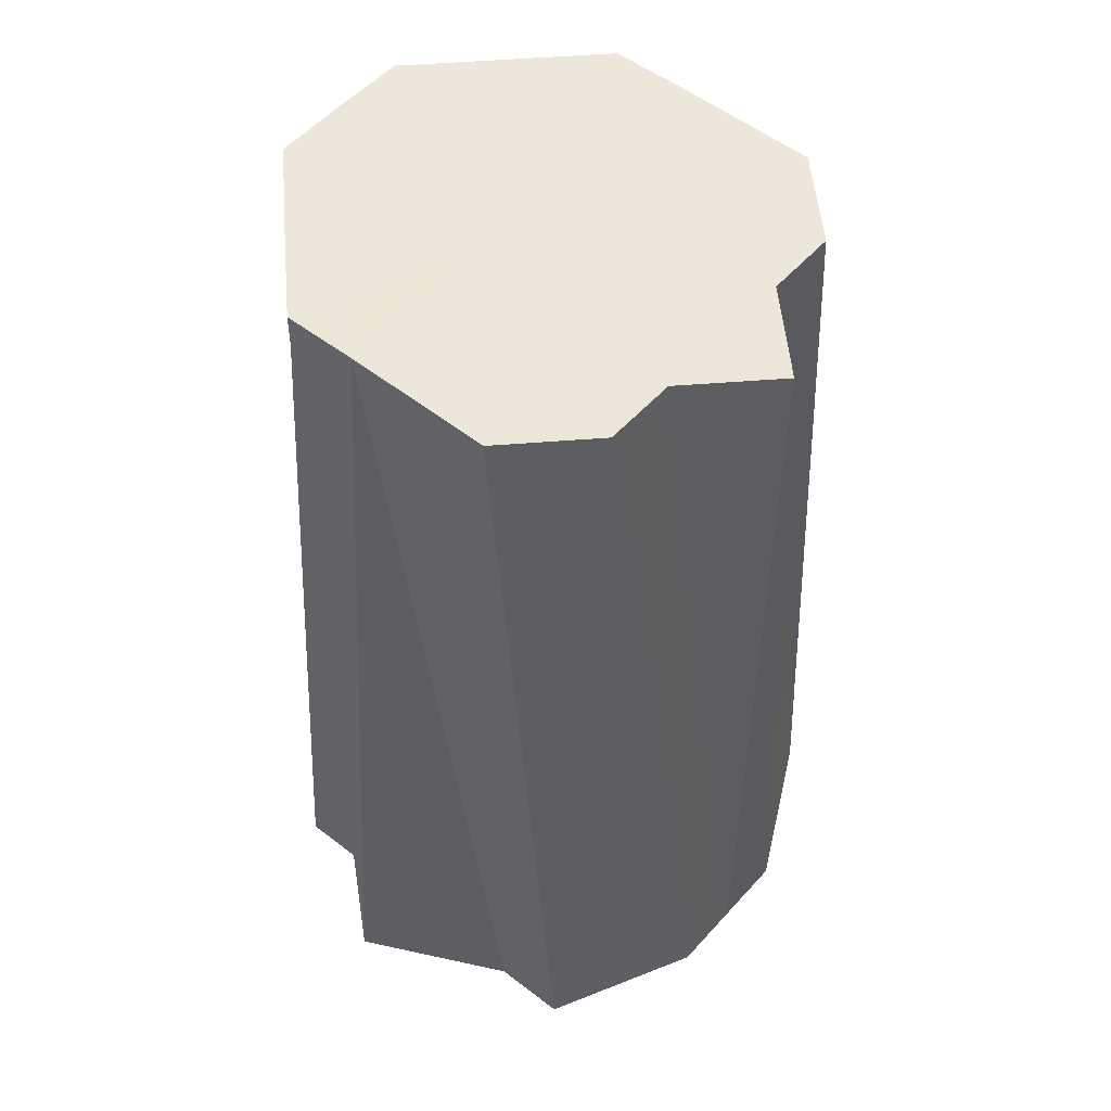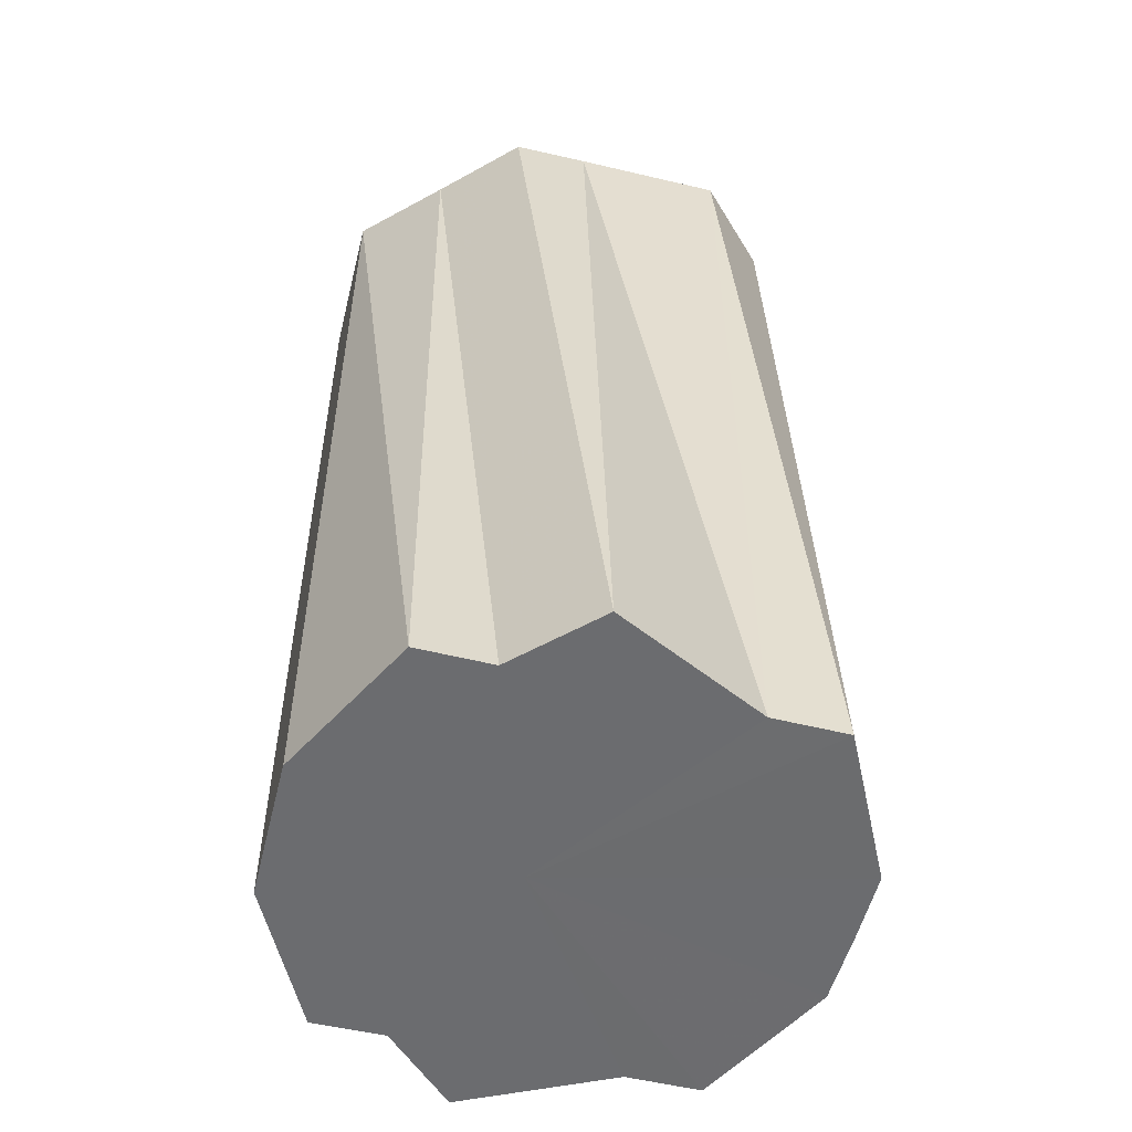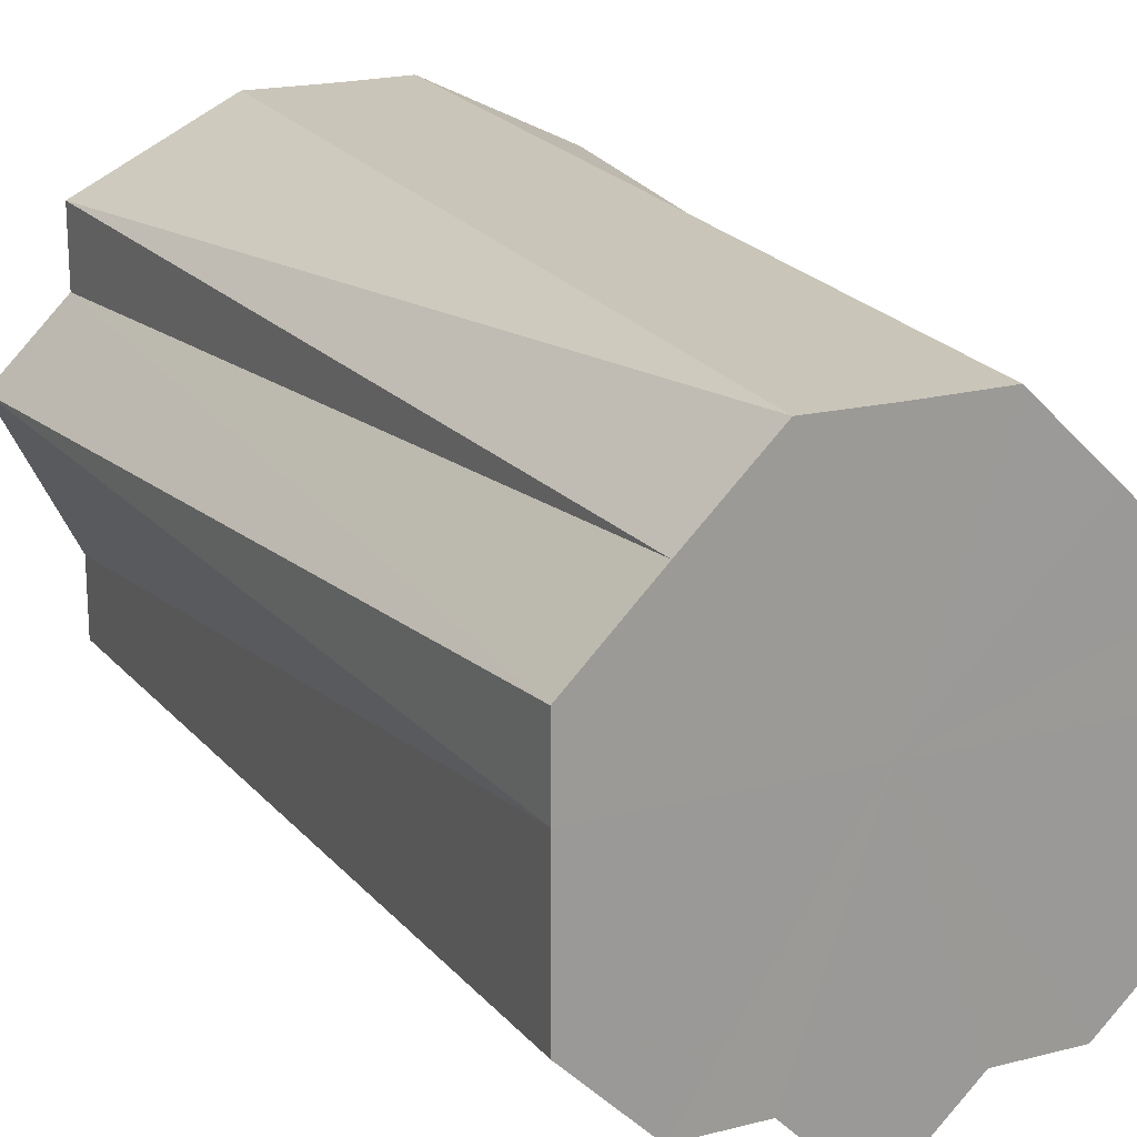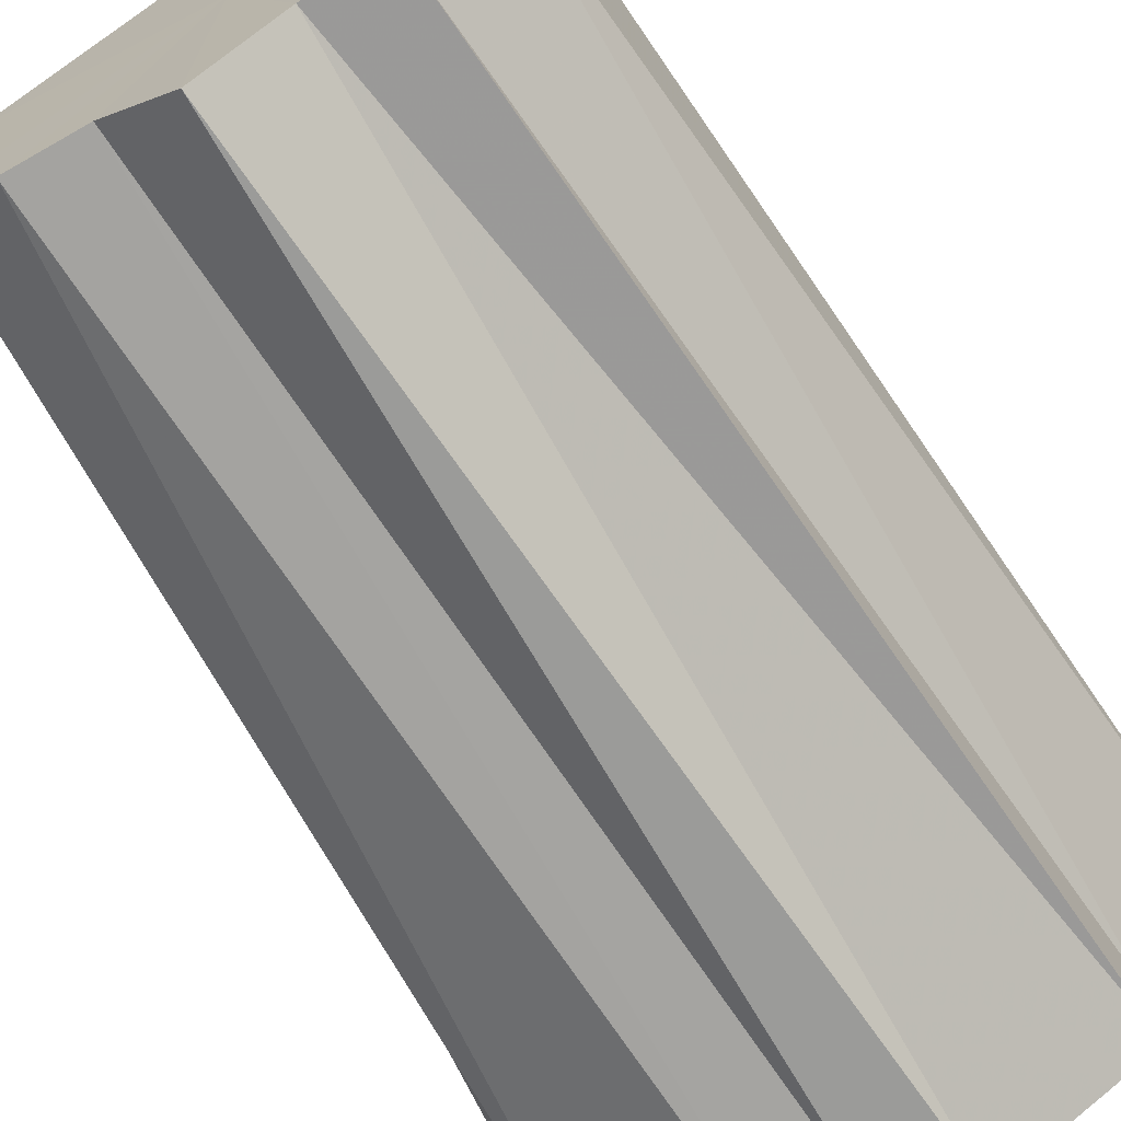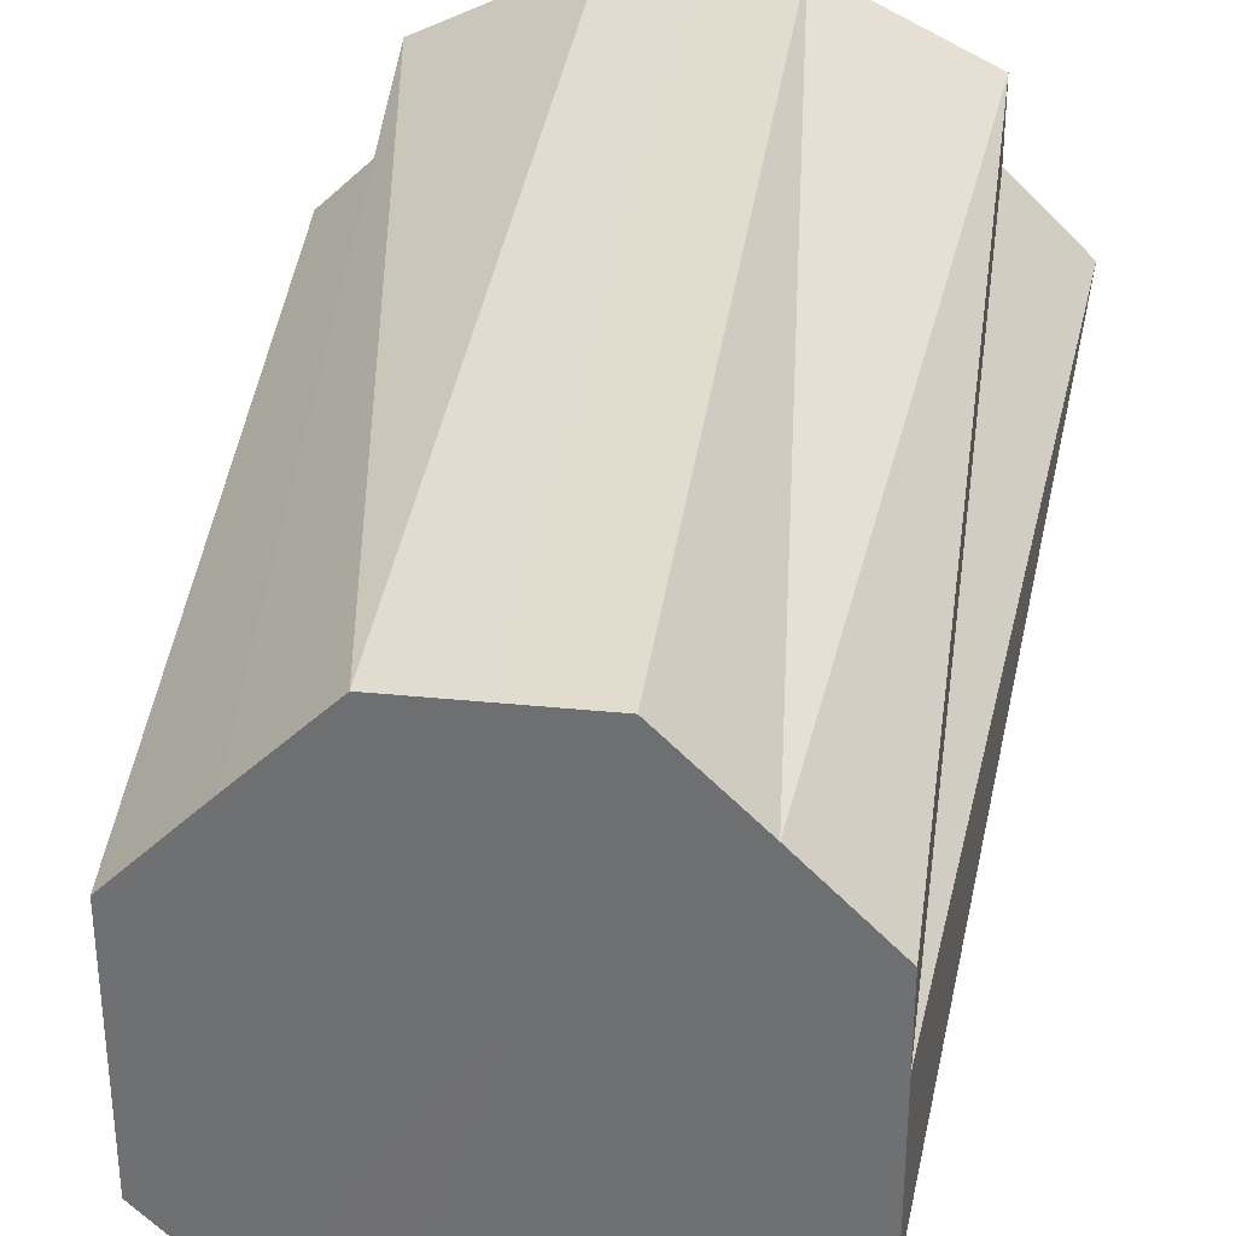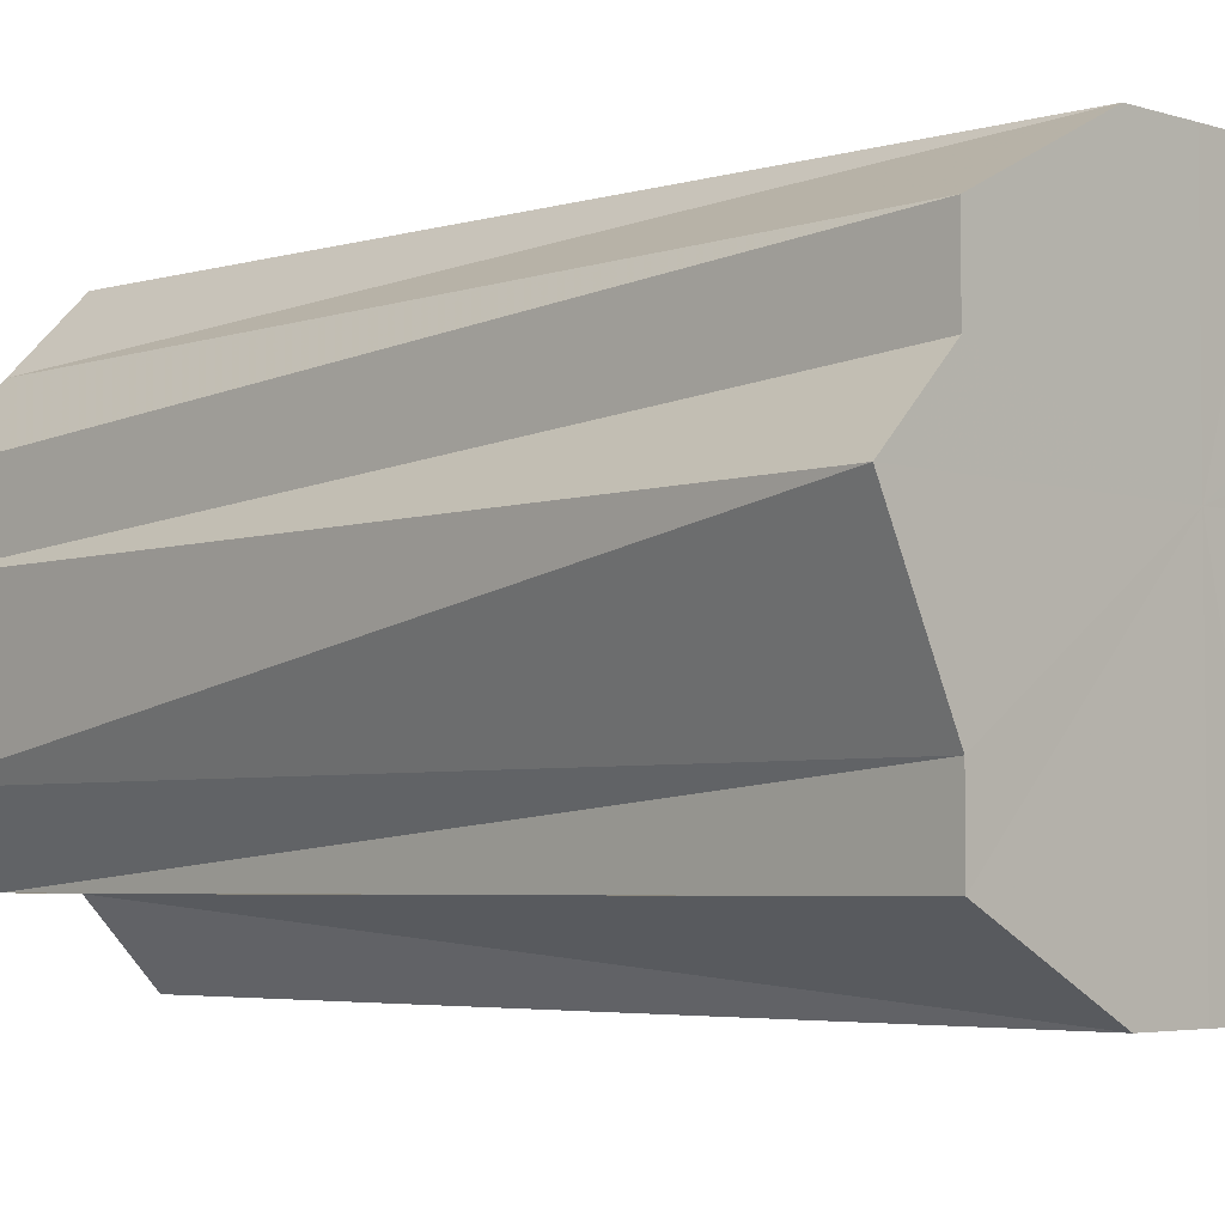
<metadata>
{"format":"obj","ext":"obj","renderer":"f3d","projection":"perspective","resolution":1024,"background":"white","views":[{"elev":52.6,"azim":-49.9,"up":"+Z"},{"elev":-53.7,"azim":-104.3,"up":"+Z"},{"elev":20.5,"azim":-24.5,"up":"+Y"},{"elev":-69.5,"azim":29.8,"up":"+Y"},{"elev":34.2,"azim":7.8,"up":"+Y"},{"elev":-4.3,"azim":133.4,"up":"+Y"}]}
</metadata>
<code>
o 27847
v 2242 1867 7.267
v 2242 1867 7.267
v 2242 1867 7.392
v 2242 1867 7.267
v 2242 1867 7.392
v 2242 1867 7.267
v 2242 1867 7.392
v 2242 1867 7.267
v 2242 1867 7.392
v 2242 1867 7.267
v 2242 1867 7.392
v 2242 1867 7.267
v 2242 1867 7.392
v 2242 1867 7.267
v 2242 1867 7.392
v 2242 1867 7.267
v 2242 1867 7.392
v 2242 1867 7.267
v 2242 1867 7.392
v 2242 1867 7.267
v 2242 1867 7.392
v 2242 1867 7.267
v 2242 1867 7.392
v 2242 1867 7.267
v 2242 1867 7.392
v 2242 1867 7.267
v 2242 1867 7.392
v 2242 1867 7.267
v 2242 1867 7.392
v 2242 1867 7.267
v 2242 1867 7.392
v 2242 1867 7.267
v 2242 1867 7.392
v 2242 1867 7.392
v 2242 1867 7.392
v 2242 1867 7.267
v 2242 1867 7.392
v 2242 1867 7.267
v 2242 1867 7.392
v 2242 1867 7.267
v 2242 1867 7.392
v 2242 1867 7.267
v 2242 1867 7.392
v 2242 1867 7.267
v 2242 1867 7.392
v 2242 1867 7.267
v 2242 1867 7.392
v 2242 1867 7.267
v 2242 1867 7.392
v 2242 1867 7.267
v 2242 1867 7.392
v 2242 1867 7.267
v 2242 1867 7.392
v 2242 1867 7.267
v 2242 1867 7.392
v 2242 1867 7.267
v 2242 1867 7.392
v 2242 1867 7.267
v 2242 1867 7.392
v 2242 1867 7.267
v 2242 1867 7.392
v 2242 1867 7.267
v 2242 1867 7.392
v 2242 1867 7.267
v 2242 1867 7.392
v 2242 1867 7.267
v 2242 1867 7.267
v 2242 1867 7.267
v 2242 1867 7.267
v 2242 1867 7.267
v 2242 1867 7.267
v 2242 1867 7.267
v 2242 1867 7.267
v 2242 1867 7.267
v 2242 1867 7.267
v 2242 1867 7.267
v 2242 1867 7.267
v 2242 1867 7.267
v 2242 1867 7.267
v 2242 1867 7.267
v 2242 1867 7.267
v 2242 1867 7.267
v 2242 1867 7.392
v 2242 1867 7.392
v 2242 1867 7.392
v 2242 1867 7.392
v 2242 1867 7.392
v 2242 1867 7.392
v 2242 1867 7.392
v 2242 1867 7.392
v 2242 1867 7.392
v 2242 1867 7.392
v 2242 1867 7.392
v 2242 1867 7.392
v 2242 1867 7.392
v 2242 1867 7.392
v 2242 1867 7.392
v 2242 1867 7.392
v 2242 1867 7.392
f 1 2 3
f 2 4 5
f 6 1 7
f 4 8 9
f 10 6 11
f 8 12 13
f 14 10 15
f 12 16 17
f 18 14 19
f 16 20 21
f 22 18 23
f 24 22 25
f 20 26 27
f 26 28 29
f 28 30 31
f 30 32 33
f 32 34 35
f 36 35 37
f 38 37 39
f 40 39 41
f 42 41 43
f 44 43 45
f 46 45 47
f 48 47 49
f 50 49 51
f 52 51 53
f 54 53 55
f 56 55 57
f 58 57 59
f 60 59 61
f 62 61 63
f 64 63 65
f 66 67 68
f 68 67 69
f 70 67 66
f 69 67 71
f 72 67 70
f 71 67 73
f 74 67 72
f 73 67 75
f 76 67 74
f 75 67 77
f 78 67 76
f 77 67 79
f 80 67 78
f 79 67 81
f 82 67 80
f 81 67 82
f 83 84 85
f 84 86 85
f 87 83 85
f 86 88 85
f 89 87 85
f 88 90 85
f 91 89 85
f 90 92 85
f 93 91 85
f 92 94 85
f 95 93 85
f 94 96 85
f 97 95 85
f 96 98 85
f 99 97 85
f 98 99 85

</code>
